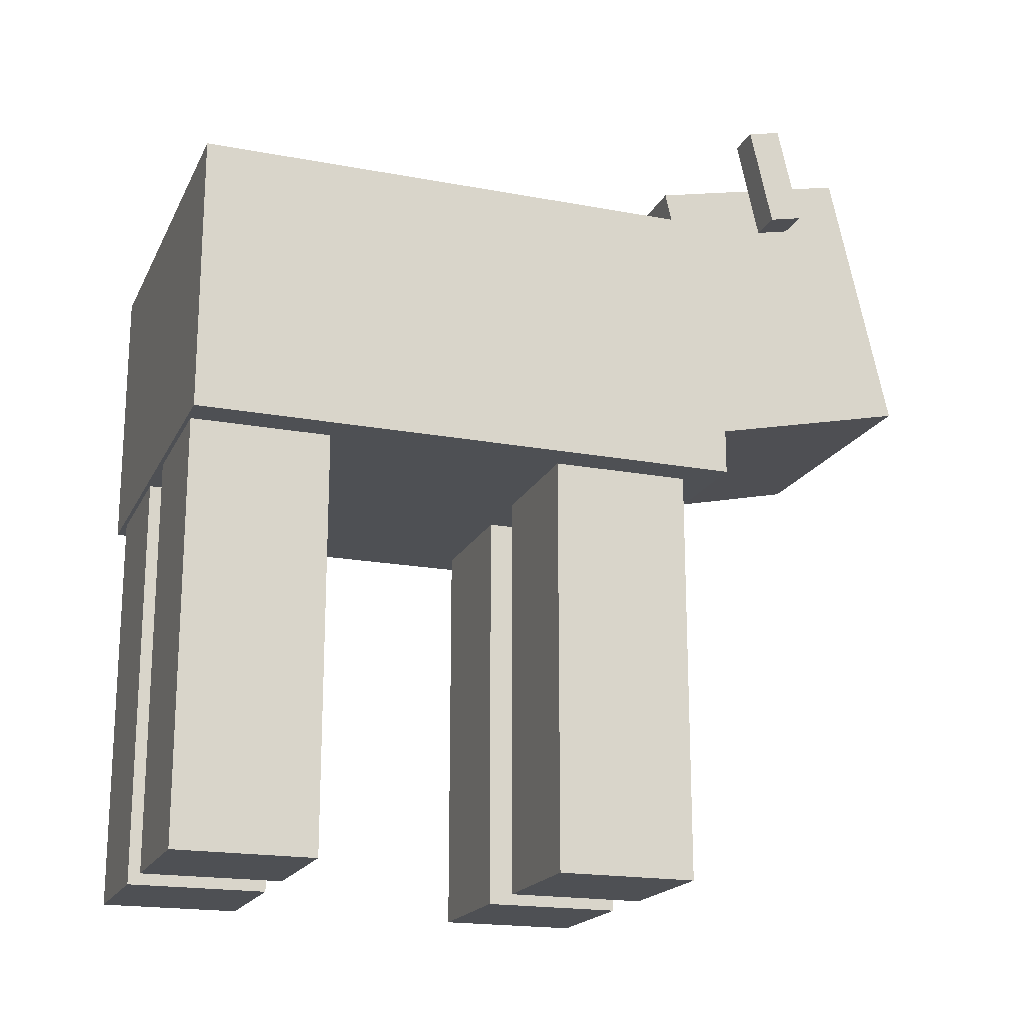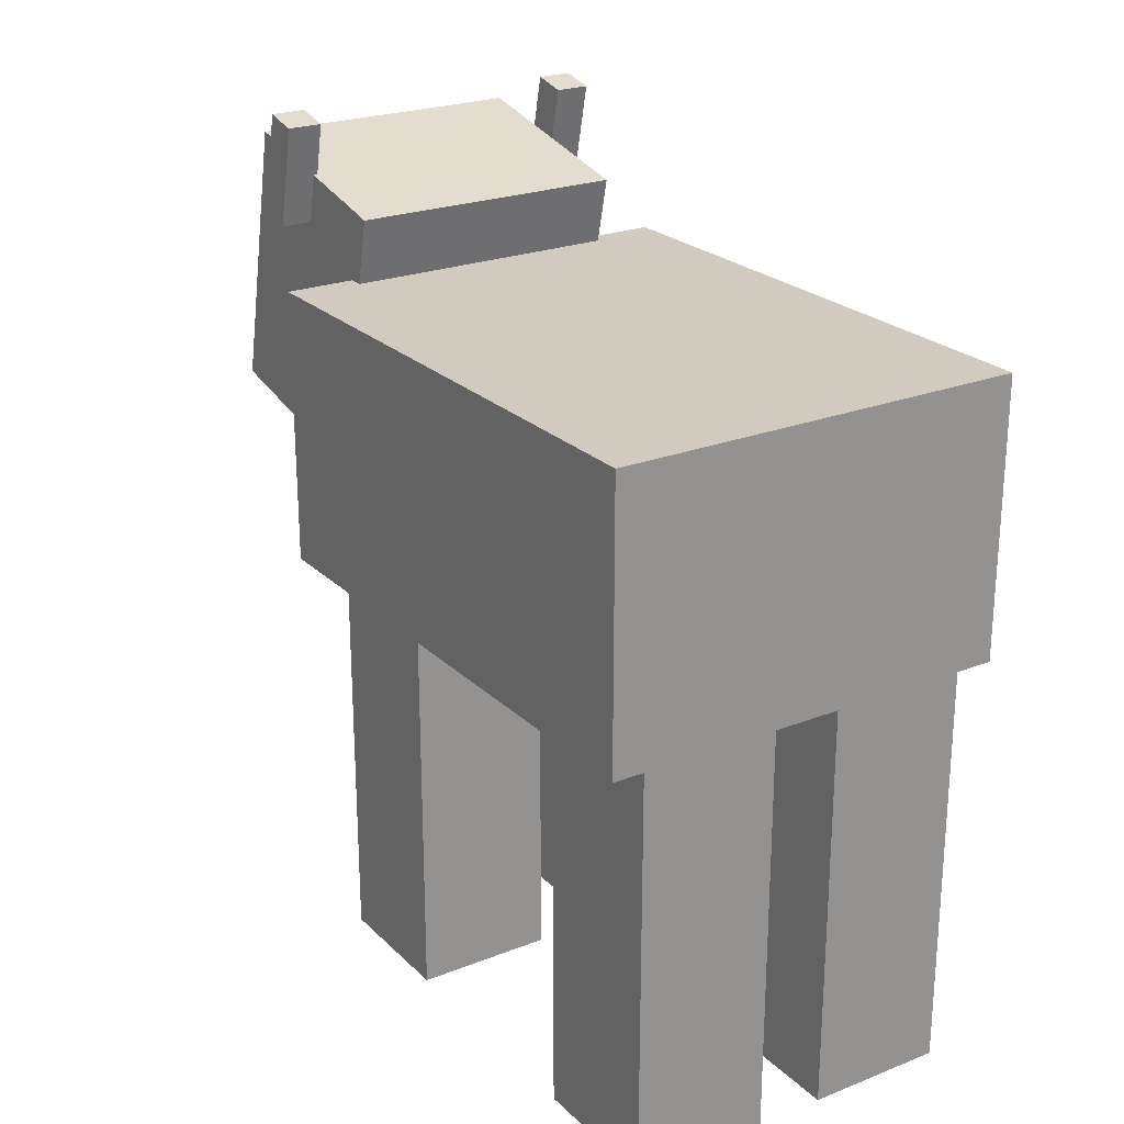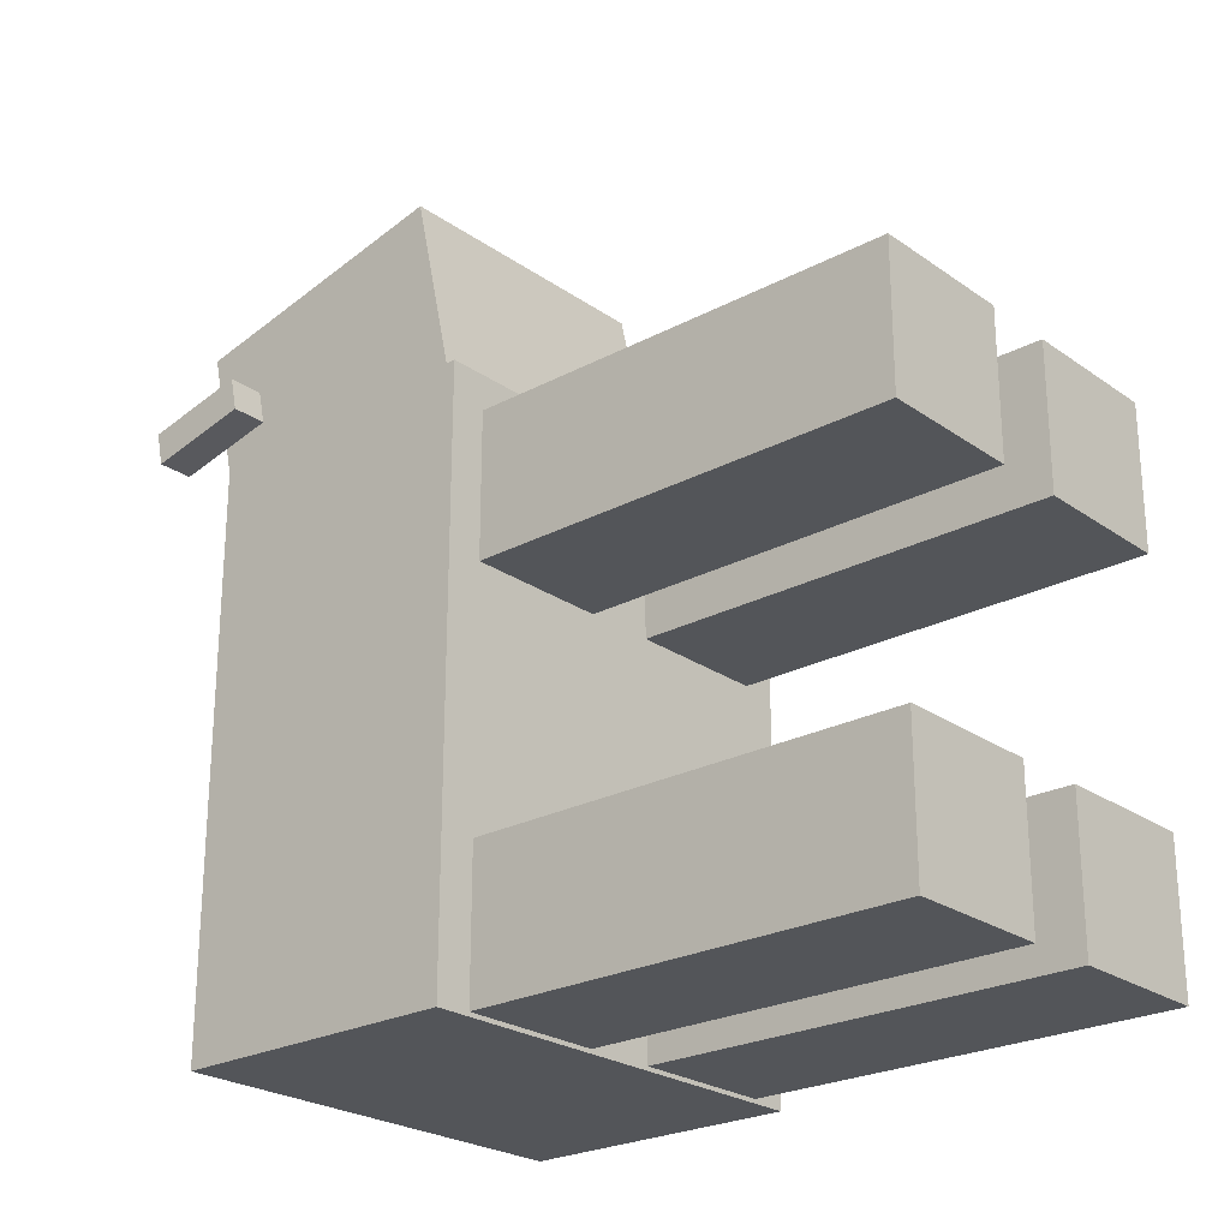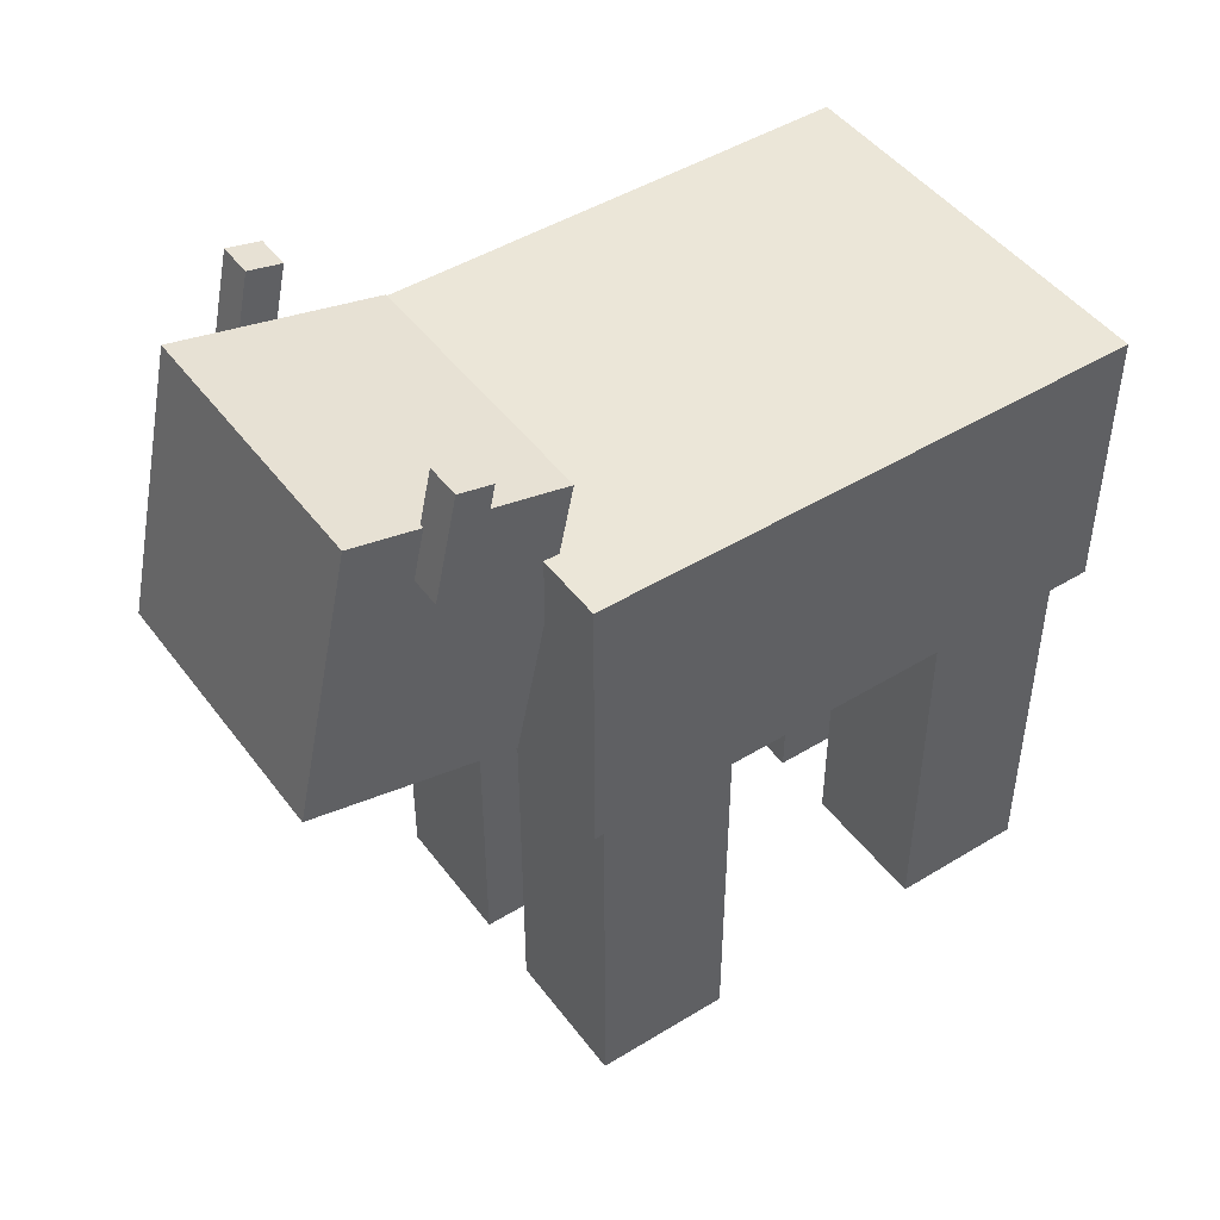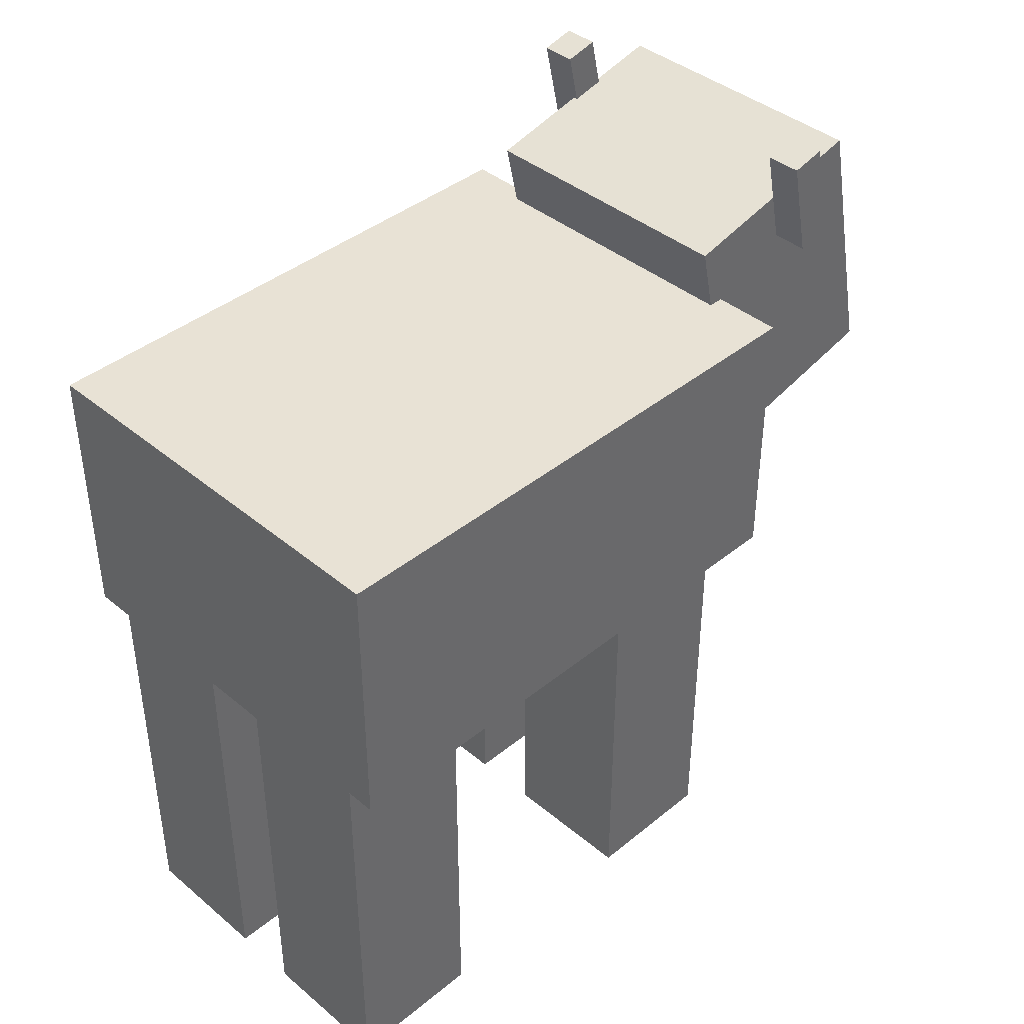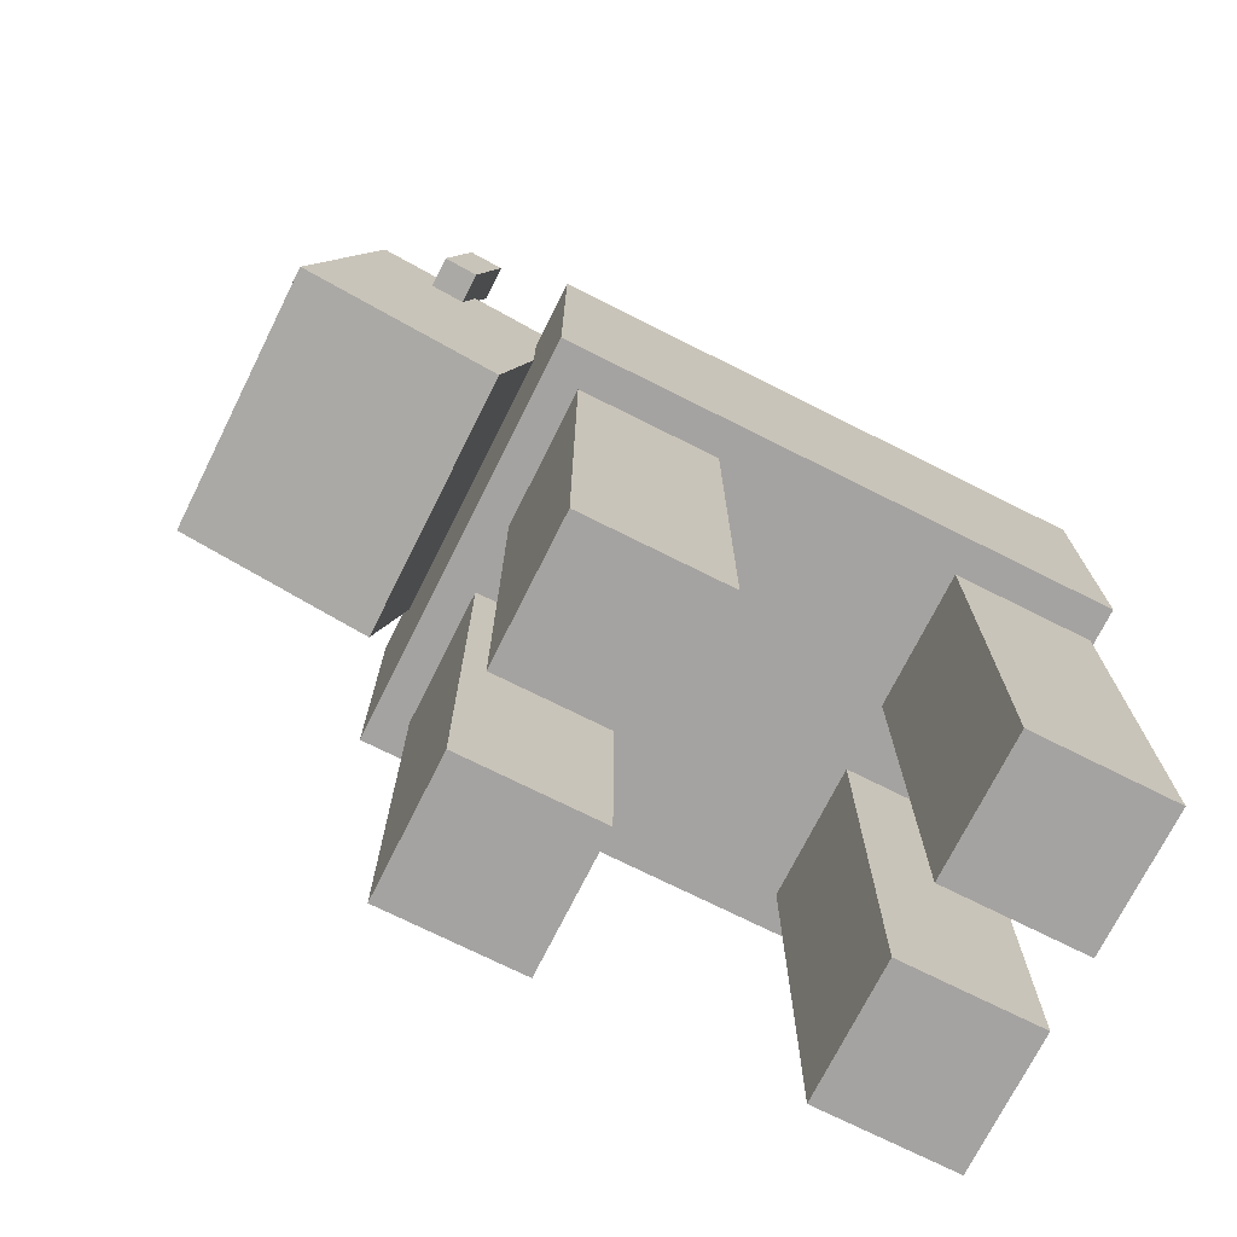
<metadata>
{"format":"obj","ext":"obj","renderer":"f3d","projection":"perspective","resolution":1024,"background":"white","views":[{"elev":-18.9,"azim":-109.6,"up":"+Y"},{"elev":23.6,"azim":146.8,"up":"+Y"},{"elev":-24.4,"azim":-48.8,"up":"+Z"},{"elev":46.6,"azim":55.2,"up":"+Y"},{"elev":40.8,"azim":-134.7,"up":"+Y"},{"elev":-73.1,"azim":63.4,"up":"+Y"}]}
</metadata>
<code>
g default
v -0.2499 0.212 0.8592
v 0.2499 0.212 0.8592
v -0.2499 0.7 0.7512
v 0.2499 0.7 0.7512
v -0.2499 0.619 0.3852
v 0.2499 0.619 0.3852
v -0.2499 0.1309 0.4932
v 0.2499 0.1309 0.4932
v -0.3127 0.5833 0.6475
v -0.2502 0.5833 0.6475
v -0.3127 0.7663 0.607
v -0.2502 0.7663 0.607
v -0.3127 0.7528 0.546
v -0.2502 0.7528 0.546
v -0.3127 0.5698 0.5865
v -0.2502 0.5698 0.5865
v 0.2424 0.5833 0.6475
v 0.3049 0.5833 0.6475
v 0.2424 0.7663 0.607
v 0.3049 0.7663 0.607
v 0.2424 0.7528 0.546
v 0.3049 0.7528 0.546
v 0.2424 0.5698 0.5865
v 0.3049 0.5698 0.5865
v 0.3742 0.4994 -0.5575
v -0.3742 0.4994 -0.5575
v 0.3742 0.4994 0.4389
v -0.3742 0.4994 0.4389
v 0.3742 -0.000472 0.4389
v -0.3742 -0.000472 0.4389
v 0.3742 -0.000472 -0.5575
v -0.3742 -0.000472 -0.5575
v 0.312 -0.749 -0.5504
v 0.062 -0.749 -0.5504
v 0.312 0.000957 -0.5504
v 0.062 0.000957 -0.5504
v 0.312 0.000957 -0.3004
v 0.062 0.000957 -0.3004
v 0.312 -0.749 -0.3004
v 0.062 -0.749 -0.3004
v -0.3114 -0.749 -0.5504
v -0.06138 -0.749 -0.5504
v -0.3114 0.000957 -0.5504
v -0.06138 0.000957 -0.5504
v -0.3114 0.000957 -0.3004
v -0.06138 0.000957 -0.3004
v -0.3114 -0.749 -0.3004
v -0.06138 -0.749 -0.3004
v 0.312 -0.749 0.3784
v 0.062 -0.749 0.3784
v 0.312 0.000957 0.3784
v 0.062 0.000957 0.3784
v 0.312 0.000957 0.1284
v 0.062 0.000957 0.1284
v 0.312 -0.749 0.1284
v 0.062 -0.749 0.1284
v -0.3114 -0.749 0.3784
v -0.06138 -0.749 0.3784
v -0.3114 0.000957 0.3784
v -0.06138 0.000957 0.3784
v -0.3114 0.000957 0.1284
v -0.06138 0.000957 0.1284
v -0.3114 -0.749 0.1284
v -0.06138 -0.749 0.1284
g MC_Cow
f 1 2 4 3
f 3 4 6 5
f 5 6 8 7
f 7 8 2 1
f 2 8 6 4
f 7 1 3 5
f 9 10 12 11
f 11 12 14 13
f 13 14 16 15
f 15 16 10 9
f 10 16 14 12
f 15 9 11 13
f 17 18 20 19
f 19 20 22 21
f 21 22 24 23
f 23 24 18 17
f 18 24 22 20
f 23 17 19 21
f 25 26 28 27
f 27 28 30 29
f 29 30 32 31
f 31 32 26 25
f 26 32 30 28
f 31 25 27 29
f 33 34 36 35
f 35 36 38 37
f 37 38 40 39
f 39 40 34 33
f 34 40 38 36
f 39 33 35 37
f 41 43 44 42
f 43 45 46 44
f 45 47 48 46
f 47 41 42 48
f 42 44 46 48
f 47 45 43 41
f 49 51 52 50
f 51 53 54 52
f 53 55 56 54
f 55 49 50 56
f 50 52 54 56
f 55 53 51 49
f 57 58 60 59
f 59 60 62 61
f 61 62 64 63
f 63 64 58 57
f 58 64 62 60
f 63 57 59 61

</code>
